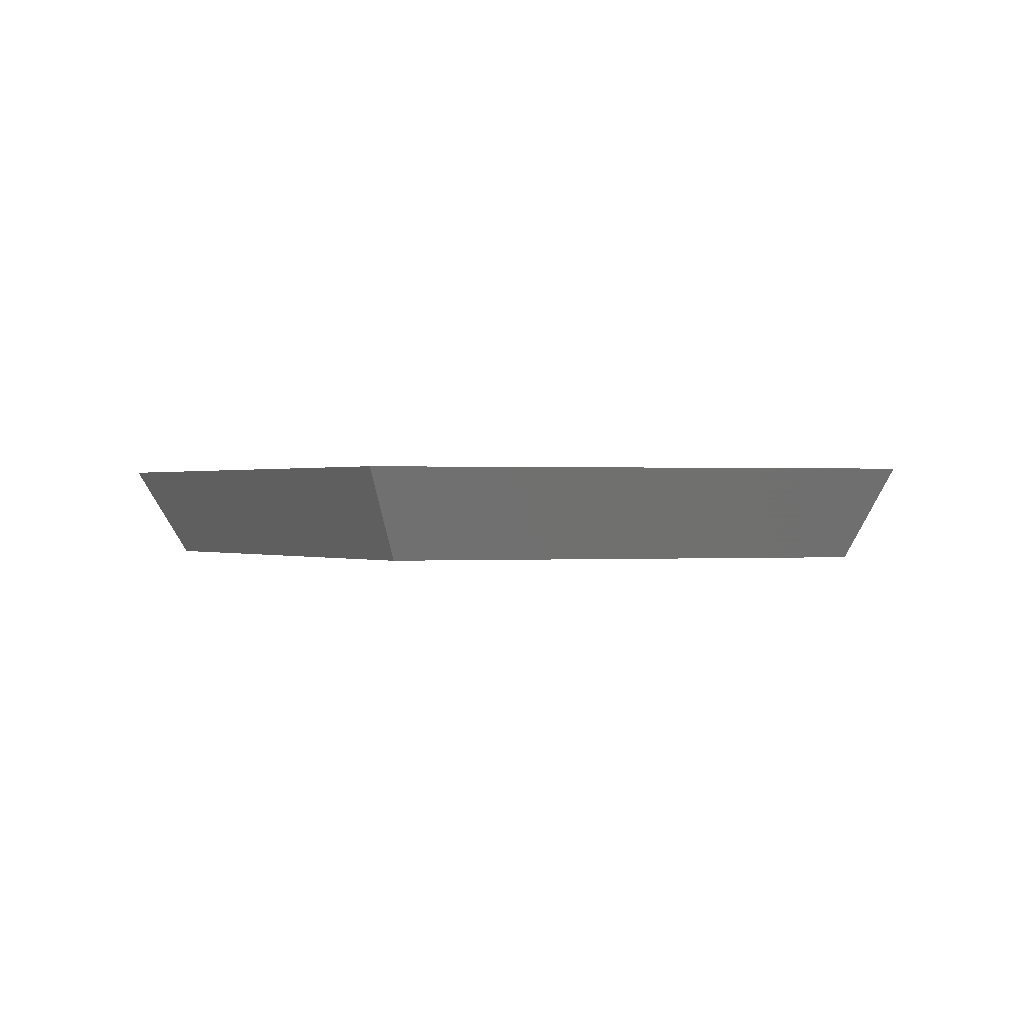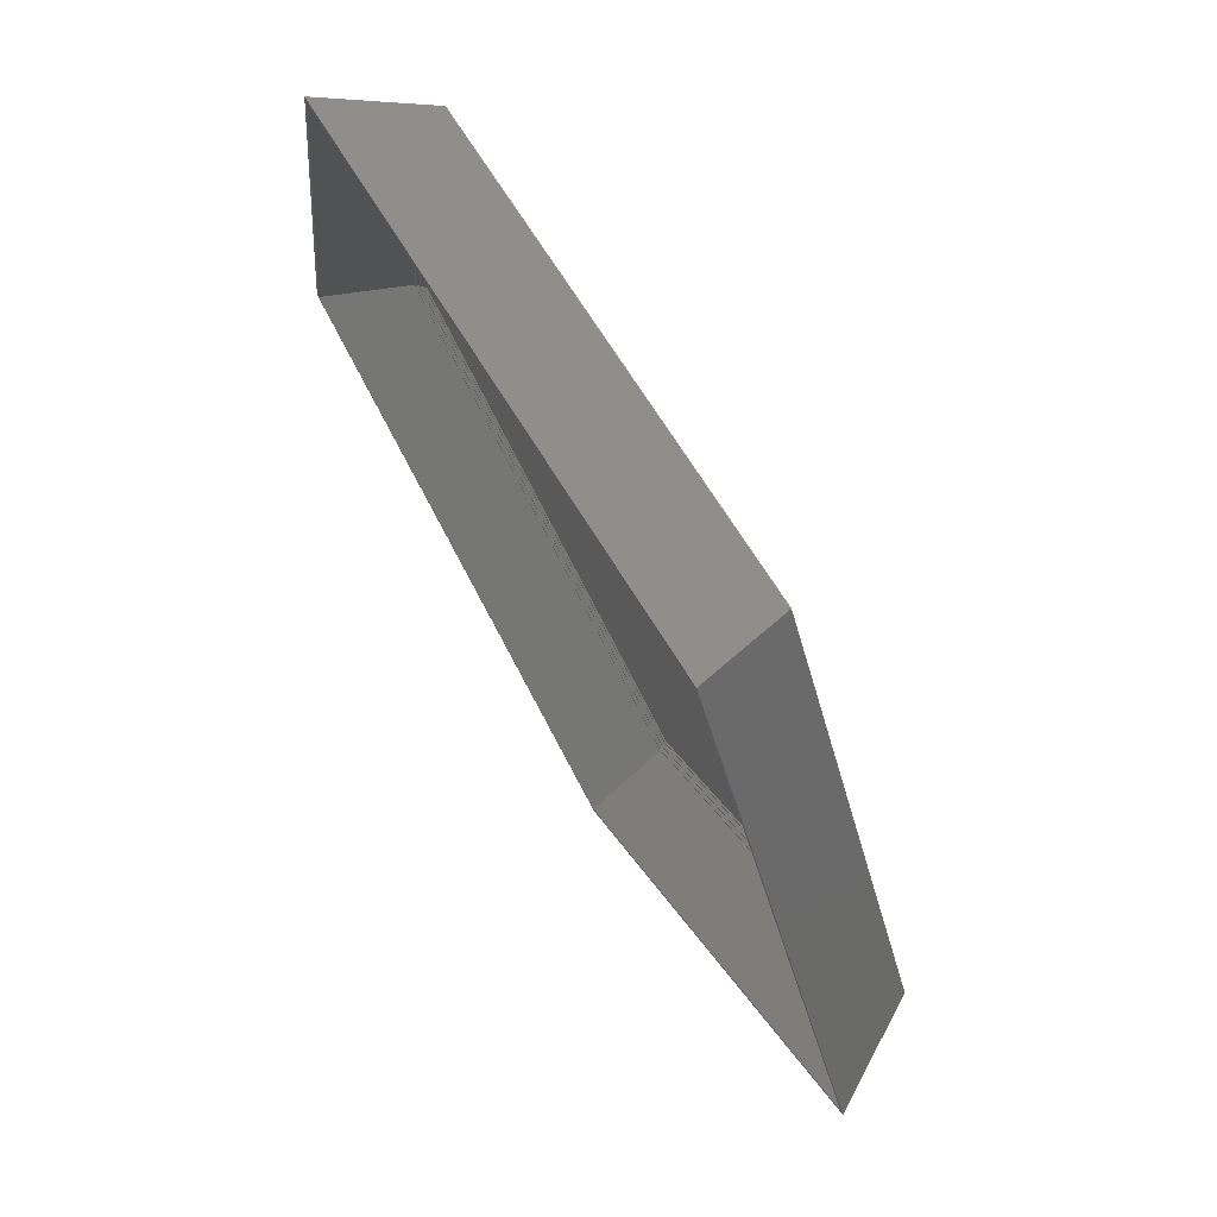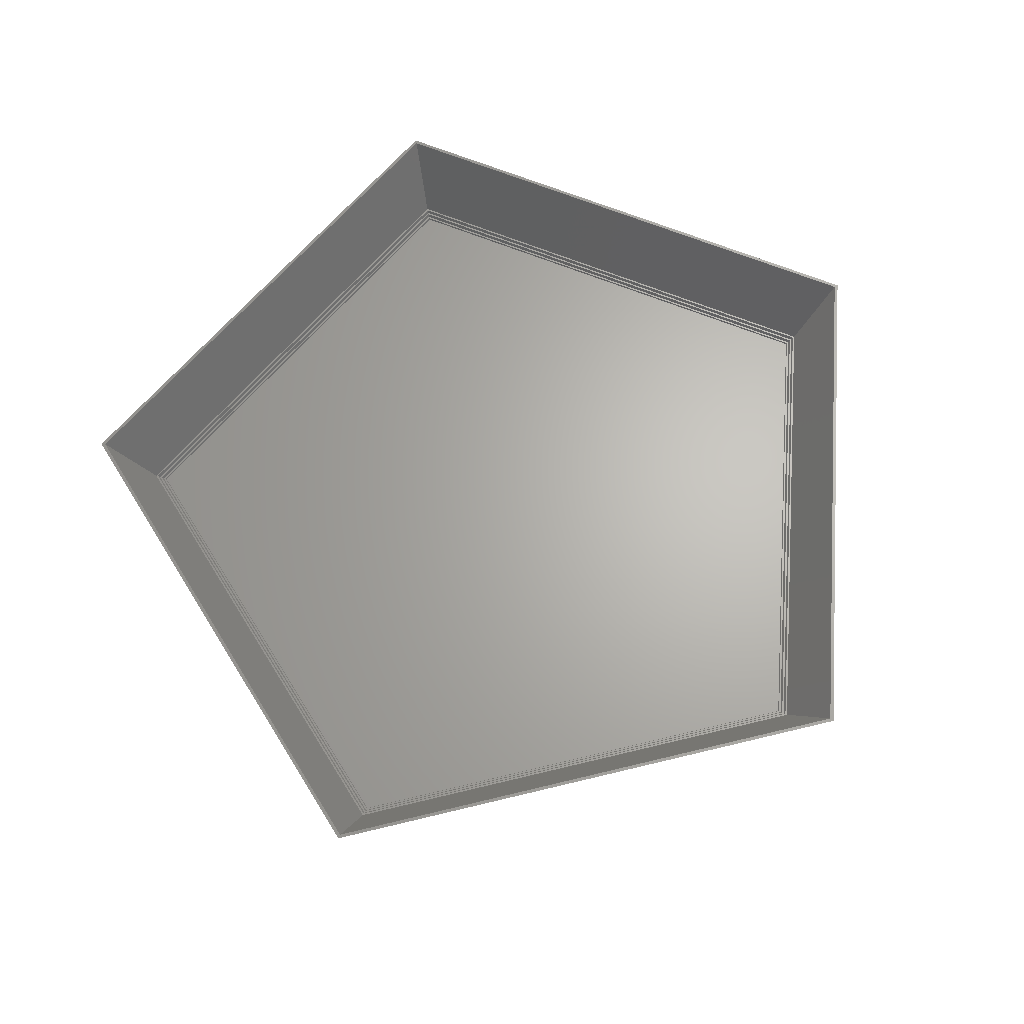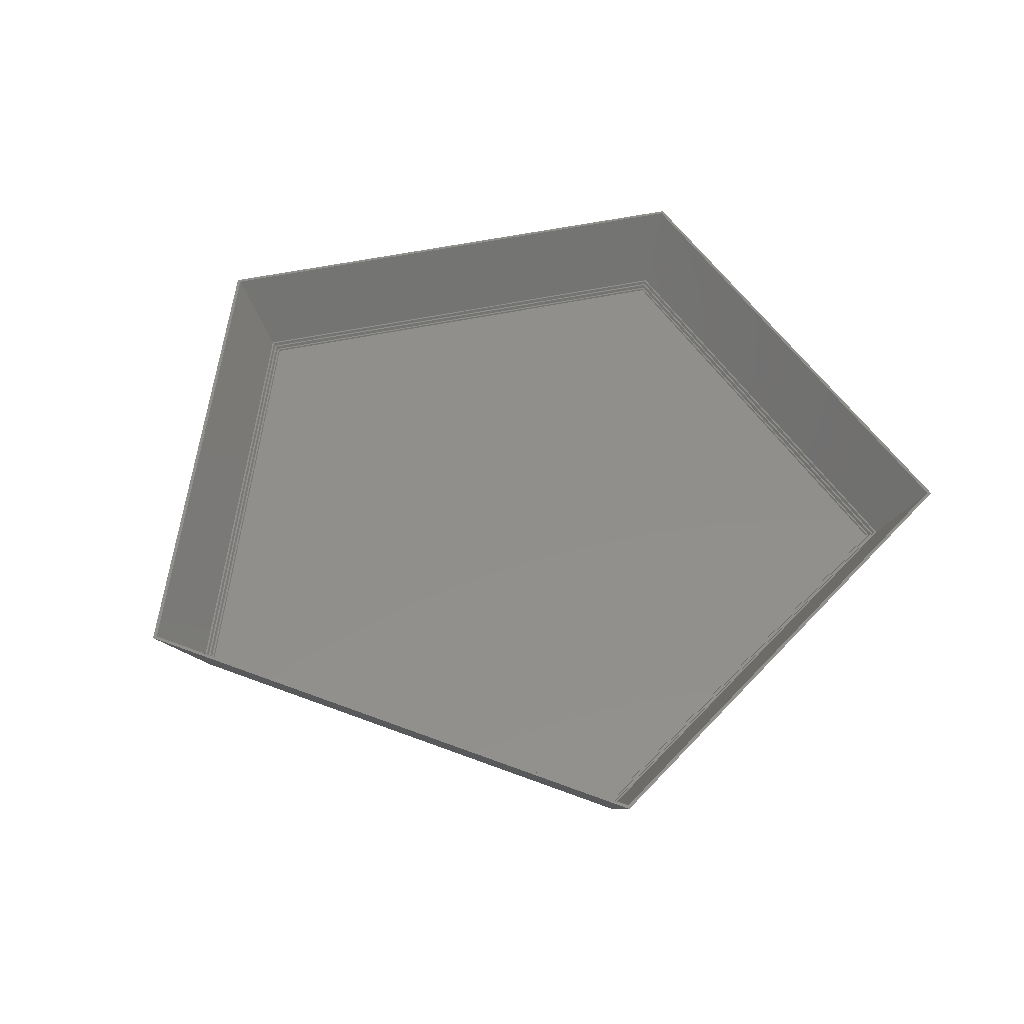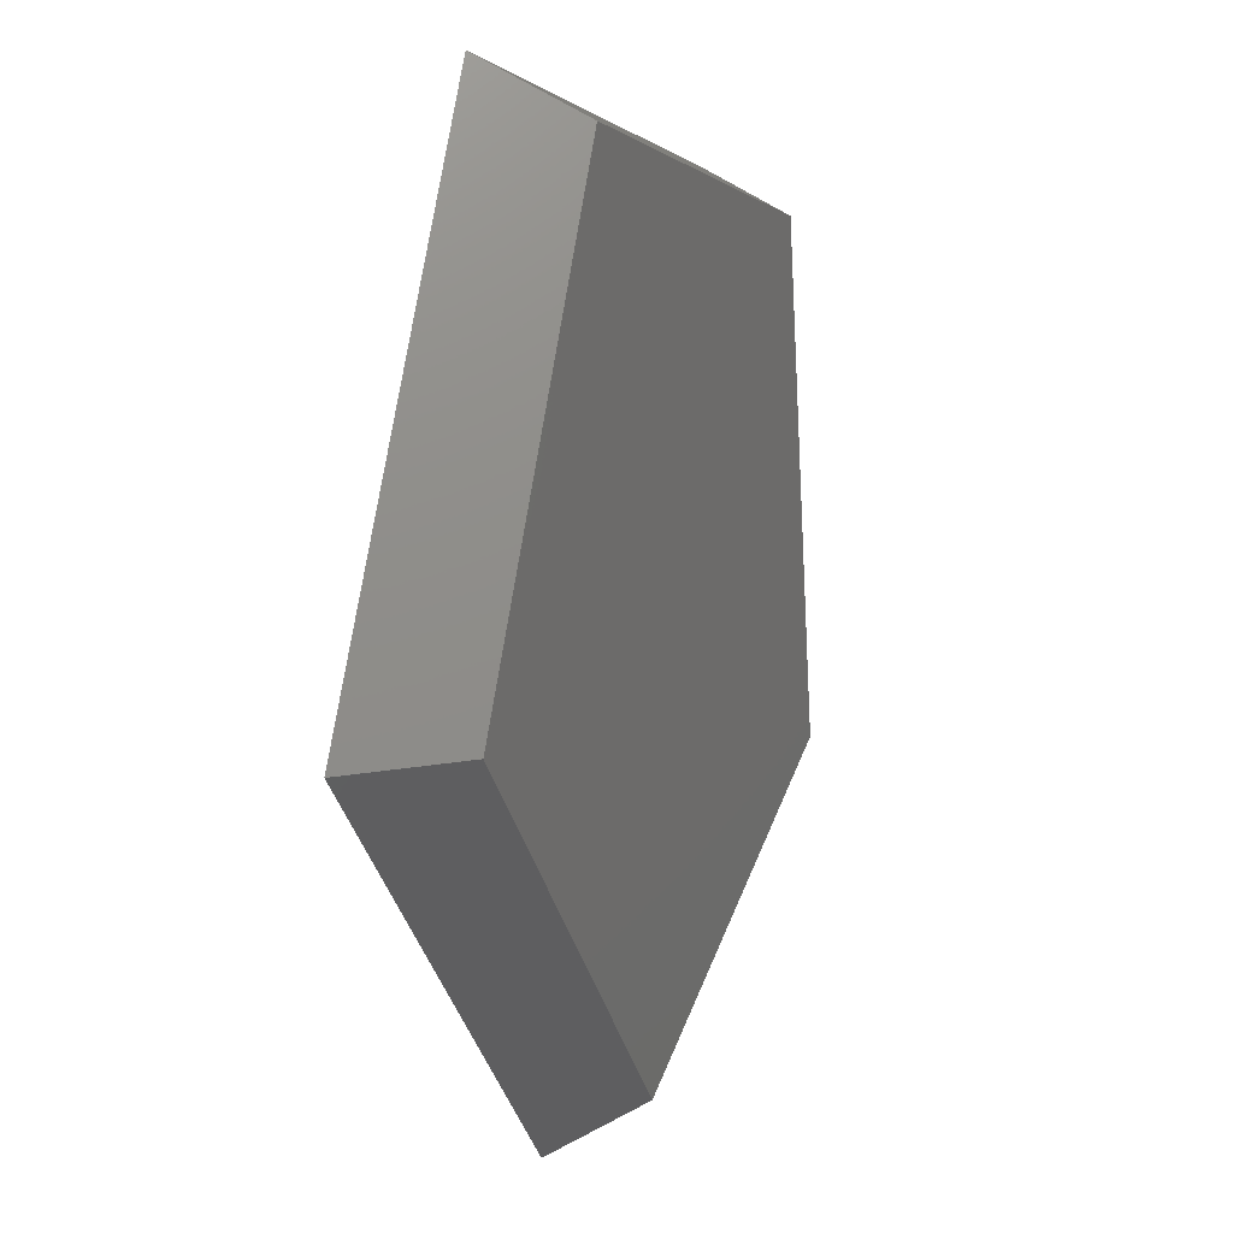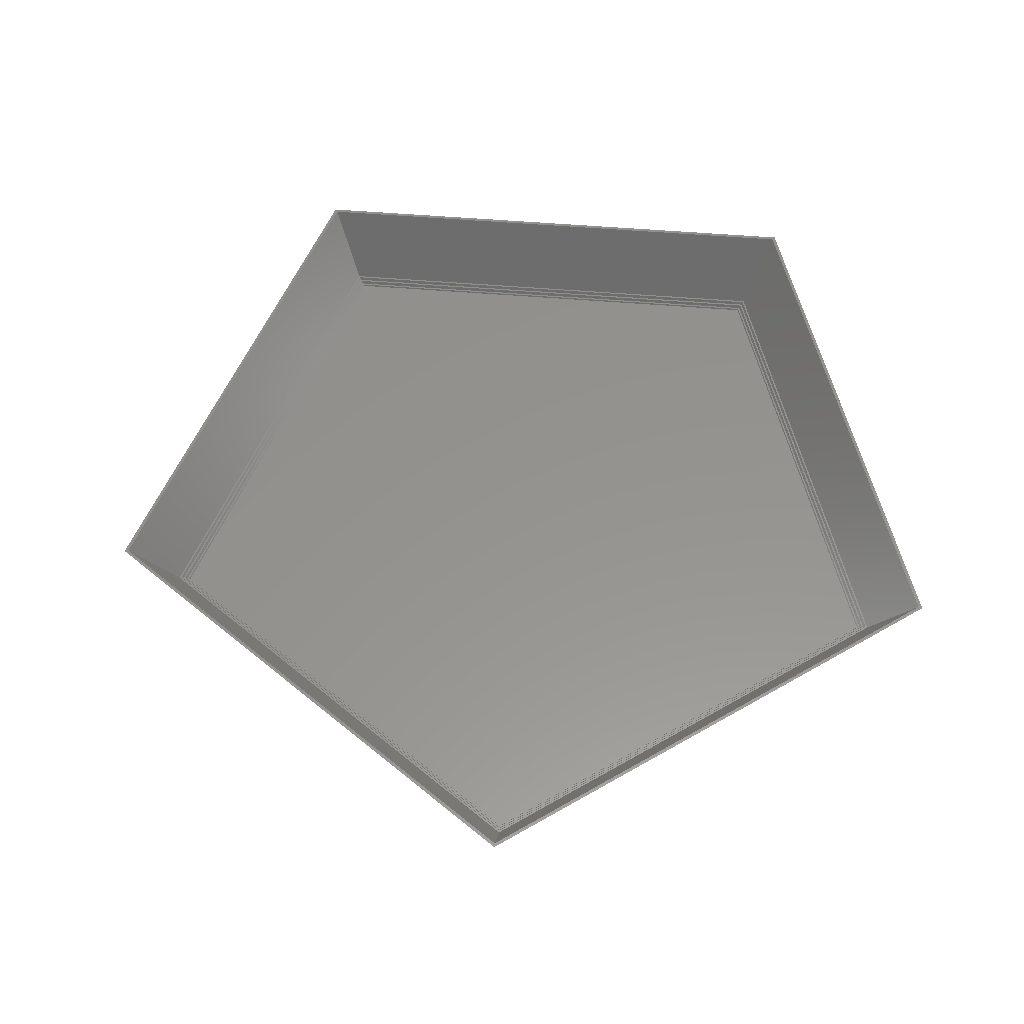
<metadata>
{"format":"stl","ext":"stl","renderer":"f3d","projection":"perspective","resolution":1024,"background":"white","views":[{"elev":0.3,"azim":101.4,"up":"+Z"},{"elev":73.2,"azim":59.3,"up":"+Y"},{"elev":65.4,"azim":31.2,"up":"+Z"},{"elev":50.9,"azim":67.8,"up":"+Z"},{"elev":8.5,"azim":110.4,"up":"+Y"},{"elev":56.7,"azim":85.8,"up":"+Z"}]}
</metadata>
<code>
# stl→obj: 66 verts, 128 faces
v 20.91 -132 0
v 144.2 -22.84 19.97
v 150.4 -23.81 30
v 132 -20.91 0
v 22.84 -144.2 19.97
v 23.81 -150.4 30
v 143.6 -10.57 30
v 66.3 130.1 19.97
v 69.11 135.6 30
v 60.69 119.1 0
v 54.43 133.3 30
v -94.53 94.53 0
v -107.6 107.6 30
v -133.3 -54.43 30
v -119.1 -60.69 0
v -130.1 -66.3 19.97
v 10.57 -143.6 30
v -135.6 -69.11 30
v 20.61 -130.2 2.5
v 130.5 -20.66 3
v 130.2 -20.61 2.5
v 20.66 -130.5 3
v 59.83 117.4 2.5
v 59.97 117.7 3
v -93.18 93.18 2.5
v -93.4 93.4 3
v -117.7 -59.97 3
v -117.4 -59.83 2.5
v 60.28 118.3 3
v 131.1 -20.77 3
v -93.89 93.89 3
v -118.3 -60.28 3
v 20.77 -131.1 3
v 131.8 -20.87 4
v 20.87 -131.8 4
v 60.56 118.9 4
v -94.33 94.33 4
v -118.9 -60.56 4
v 60.87 119.5 4
v 132.4 -20.98 4
v -94.81 94.81 4
v -119.5 -60.87 4
v 20.98 -132.4 4
v 133 -21.07 5
v 21.07 -133 5
v 61.16 120 5
v -95.25 95.25 5
v -120 -61.16 5
v 61.47 120.6 5
v 133.7 -21.18 5
v -95.74 95.74 5
v -120.6 -61.47 5
v 21.18 -133.7 5
v 143.4 -22.71 20.85
v 149 -23.6 30
v 22.71 -143.4 20.85
v 23.6 -149 30
v 142.8 -11.52 30
v 65.92 129.4 20.85
v 68.48 134.4 30
v 55.1 132.3 30
v -106.7 106.7 30
v -132.3 -55.1 30
v -129.4 -65.92 20.85
v -134.4 -68.48 30
v 11.52 -142.8 30
f 1 2 3
f 2 1 4
f 3 5 1
f 5 3 6
f 7 8 9
f 7 10 8
f 7 4 10
f 4 7 2
f 10 11 8
f 11 10 12
f 11 12 13
f 12 14 13
f 15 14 12
f 14 15 16
f 16 17 18
f 15 17 16
f 1 17 15
f 17 1 5
f 1 10 4
f 1 12 10
f 12 1 15
f 19 20 21
f 20 19 22
f 20 23 21
f 23 20 24
f 25 24 26
f 24 25 23
f 27 25 26
f 25 27 28
f 28 22 19
f 22 28 27
f 23 19 21
f 25 19 23
f 19 25 28
f 29 20 30
f 29 24 20
f 29 26 24
f 31 26 29
f 31 27 26
f 27 31 32
f 20 33 30
f 22 33 20
f 27 33 22
f 33 27 32
f 33 34 30
f 34 33 35
f 34 29 30
f 29 34 36
f 31 36 37
f 36 31 29
f 38 31 37
f 31 38 32
f 32 35 33
f 35 32 38
f 39 34 40
f 39 36 34
f 39 37 36
f 41 37 39
f 41 38 37
f 38 41 42
f 34 43 40
f 35 43 34
f 38 43 35
f 43 38 42
f 43 44 40
f 44 43 45
f 44 39 40
f 39 44 46
f 41 46 47
f 46 41 39
f 48 41 47
f 41 48 42
f 42 45 43
f 45 42 48
f 49 44 50
f 49 46 44
f 49 47 46
f 51 47 49
f 51 48 47
f 48 51 52
f 44 53 50
f 45 53 44
f 48 53 45
f 53 48 52
f 3 2 7
f 8 11 9
f 16 18 14
f 6 17 5
f 53 54 50
f 54 53 55
f 56 55 53
f 55 56 57
f 58 59 49
f 59 58 60
f 50 58 49
f 58 50 54
f 55 58 54
f 51 61 62
f 49 61 51
f 61 49 59
f 59 60 61
f 63 51 62
f 63 52 51
f 52 63 64
f 64 63 65
f 53 66 56
f 66 64 65
f 66 53 52
f 66 52 64
f 57 56 66
f 7 55 3
f 7 58 55
f 60 7 9
f 7 60 58
f 11 60 9
f 60 11 61
f 11 62 61
f 13 62 11
f 14 62 13
f 62 14 63
f 14 65 63
f 65 14 18
f 55 6 3
f 57 6 55
f 17 57 66
f 57 17 6
f 65 17 66
f 17 65 18

</code>
